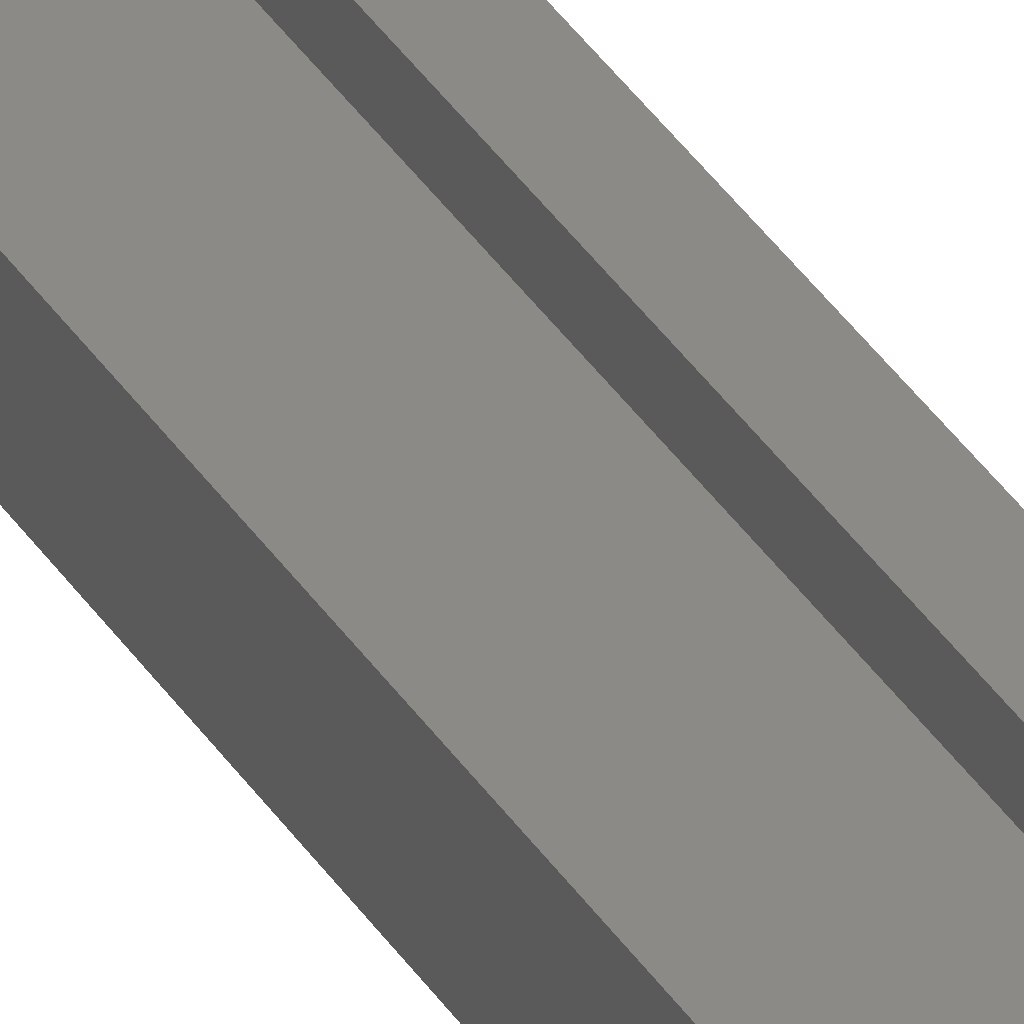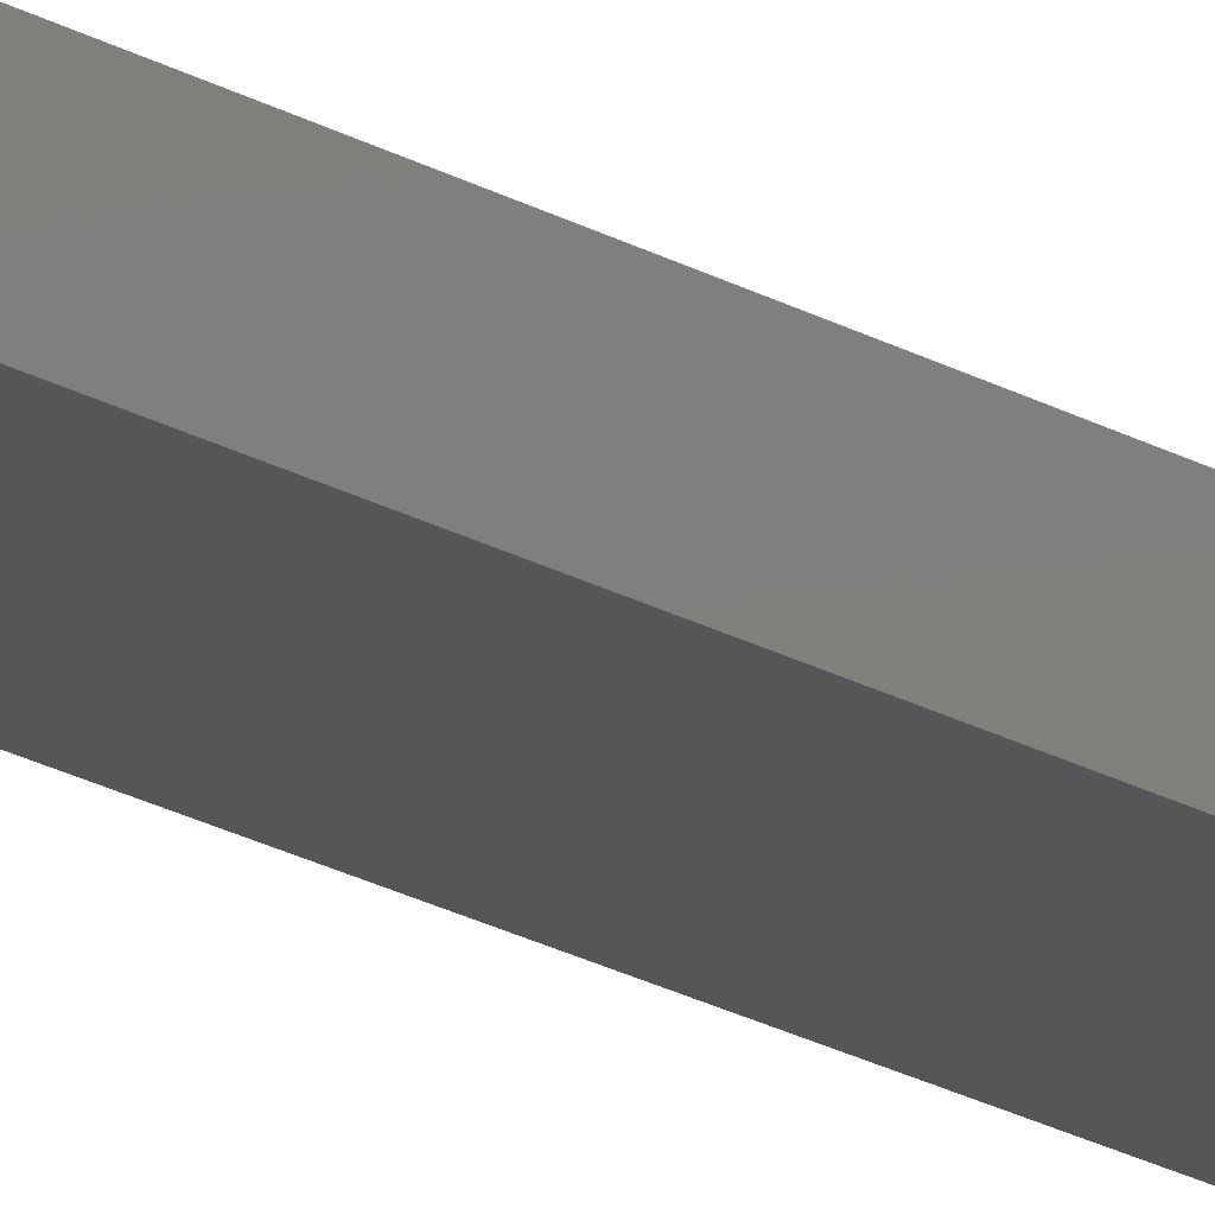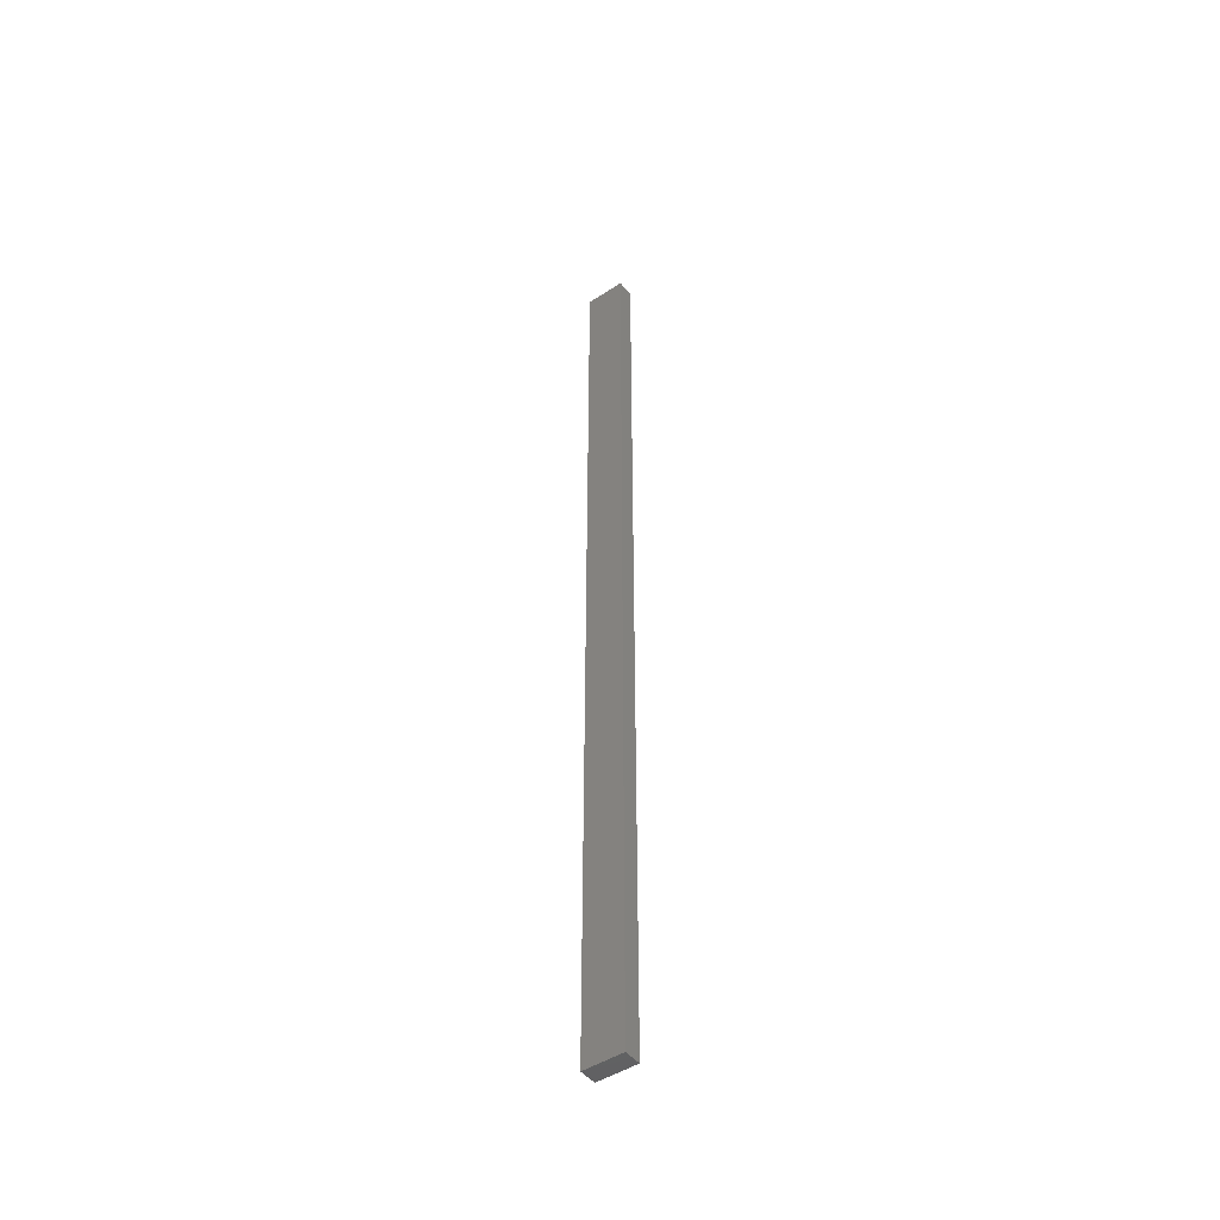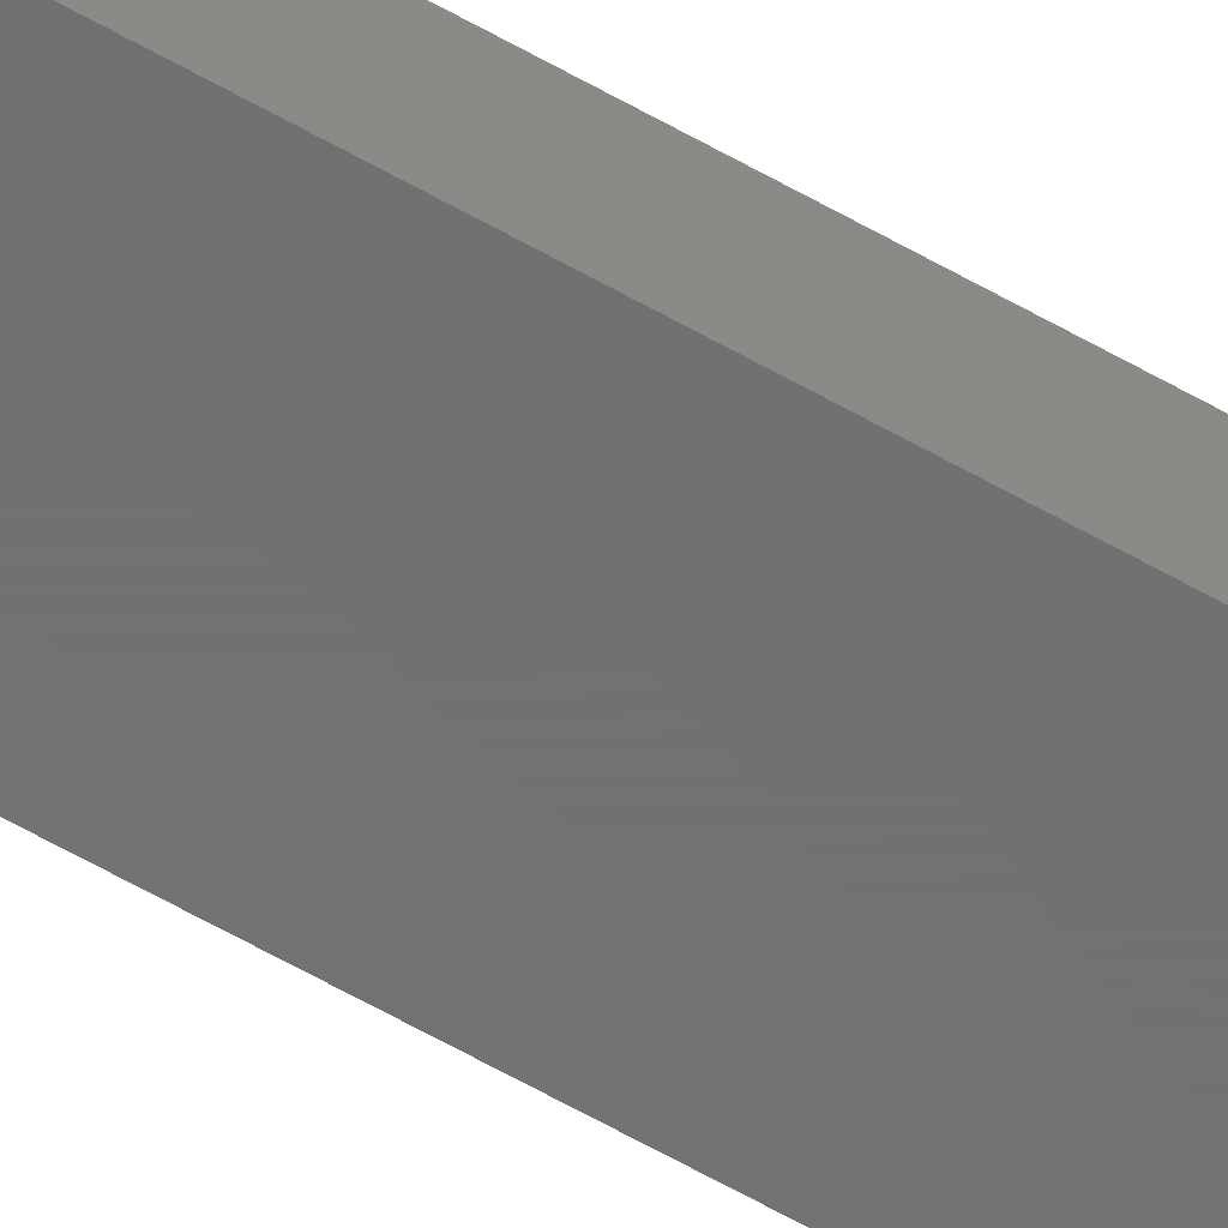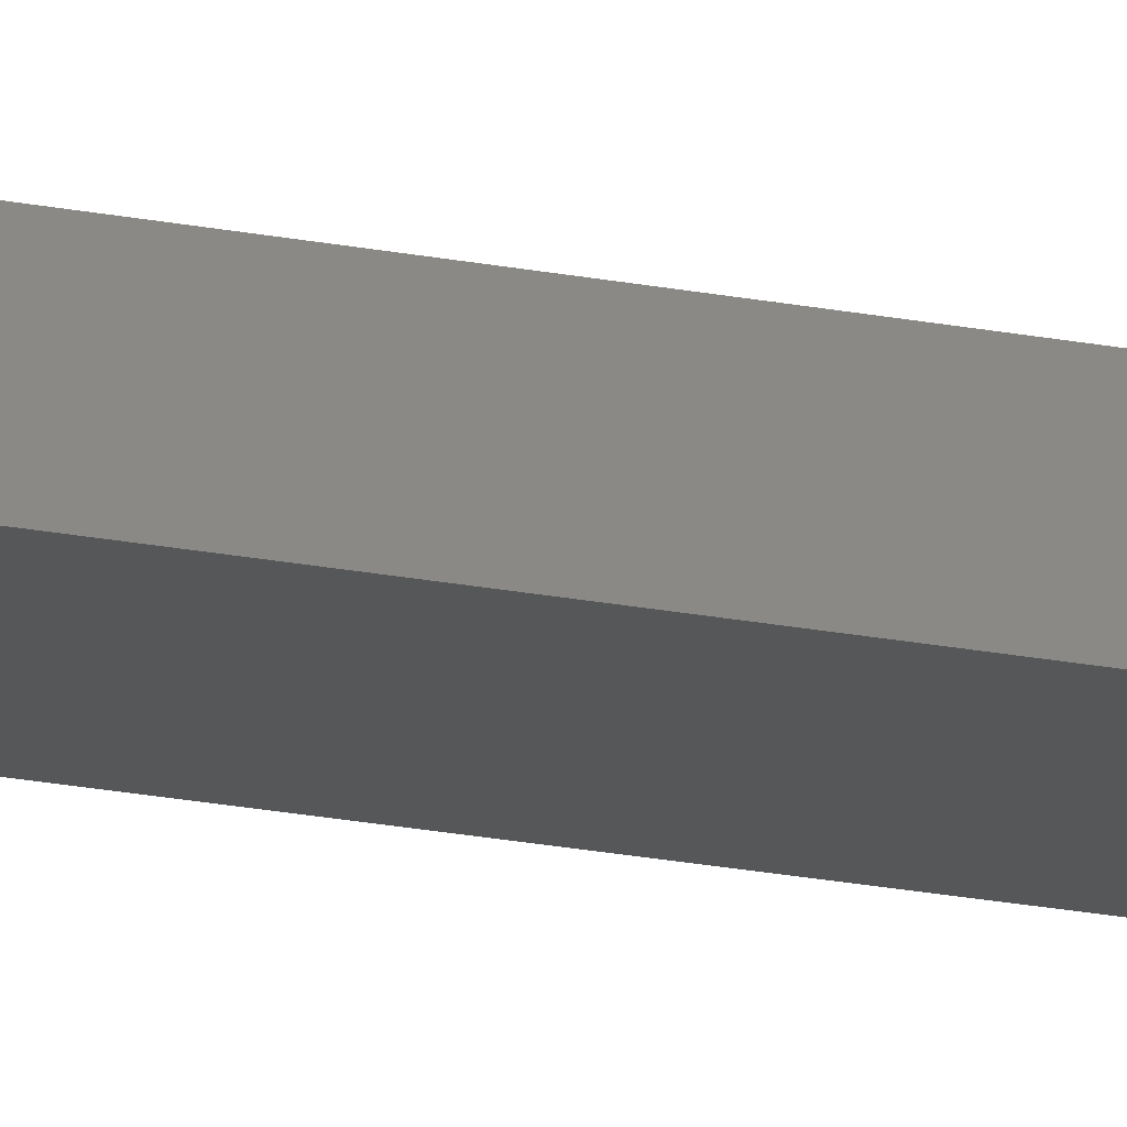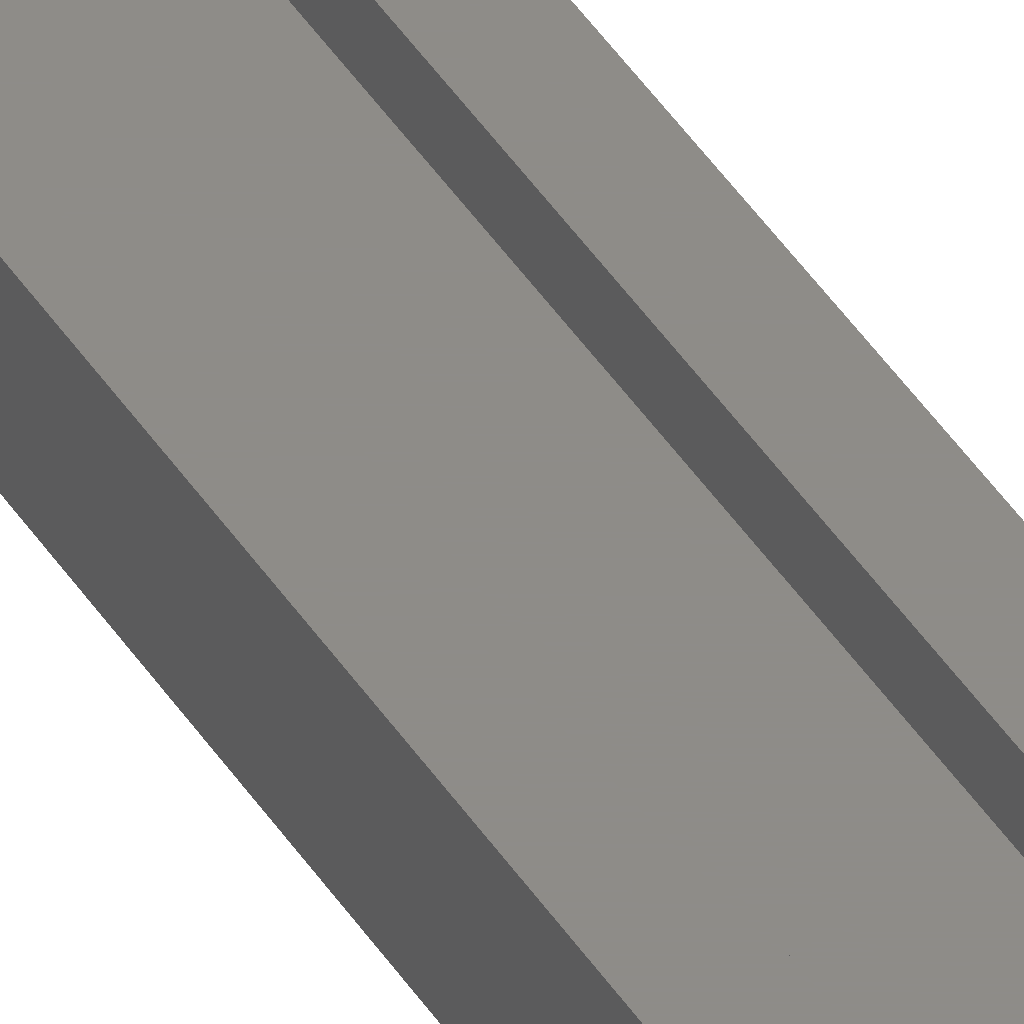
<metadata>
{"format":"stl","ext":"stl","renderer":"f3d","projection":"perspective","resolution":1024,"background":"white","views":[{"elev":32.0,"azim":154.2,"up":"+Z"},{"elev":-15.5,"azim":-144.3,"up":"+Z"},{"elev":-47.1,"azim":-143.4,"up":"+Y"},{"elev":-57.8,"azim":-121.2,"up":"+Z"},{"elev":-17.4,"azim":-113.2,"up":"+Z"},{"elev":37.8,"azim":152.5,"up":"+Z"}]}
</metadata>
<code>
# stl→obj: 16 verts, 28 faces
v 0.03125 8.189e-19 -0.002138
v 0.02344 -0.007812 -0.002138
v 0.03125 -0.75 -0.002138
v 8.258e-19 8.189e-19 -0.002138
v 0.007812 -0.007812 -0.002138
v 8.258e-19 -0.75 -0.002138
v 0.02344 -0.7422 -0.002138
v 0.007812 -0.7422 -0.002138
v 0.02344 -0.007812 -0.007812
v 0.02344 -0.7422 -0.007812
v 0.007812 -0.007812 -0.007812
v 0.007812 -0.7422 -0.007812
v 0 -0.75 -0.01562
v 0.03125 -0.75 -0.01562
v 0 0 -0.01562
v 0.03125 -1.162e-34 -0.01562
f 1 2 3
f 1 4 2
f 4 5 2
f 4 6 5
f 2 7 3
f 6 3 7
f 6 7 8
f 6 8 5
f 9 10 2
f 2 10 7
f 5 8 11
f 11 8 12
f 5 11 2
f 2 11 9
f 8 7 12
f 12 7 10
f 11 12 9
f 9 12 10
f 13 14 6
f 6 14 3
f 15 4 16
f 16 4 1
f 4 15 6
f 6 15 13
f 16 1 14
f 14 1 3
f 15 16 13
f 13 16 14

</code>
